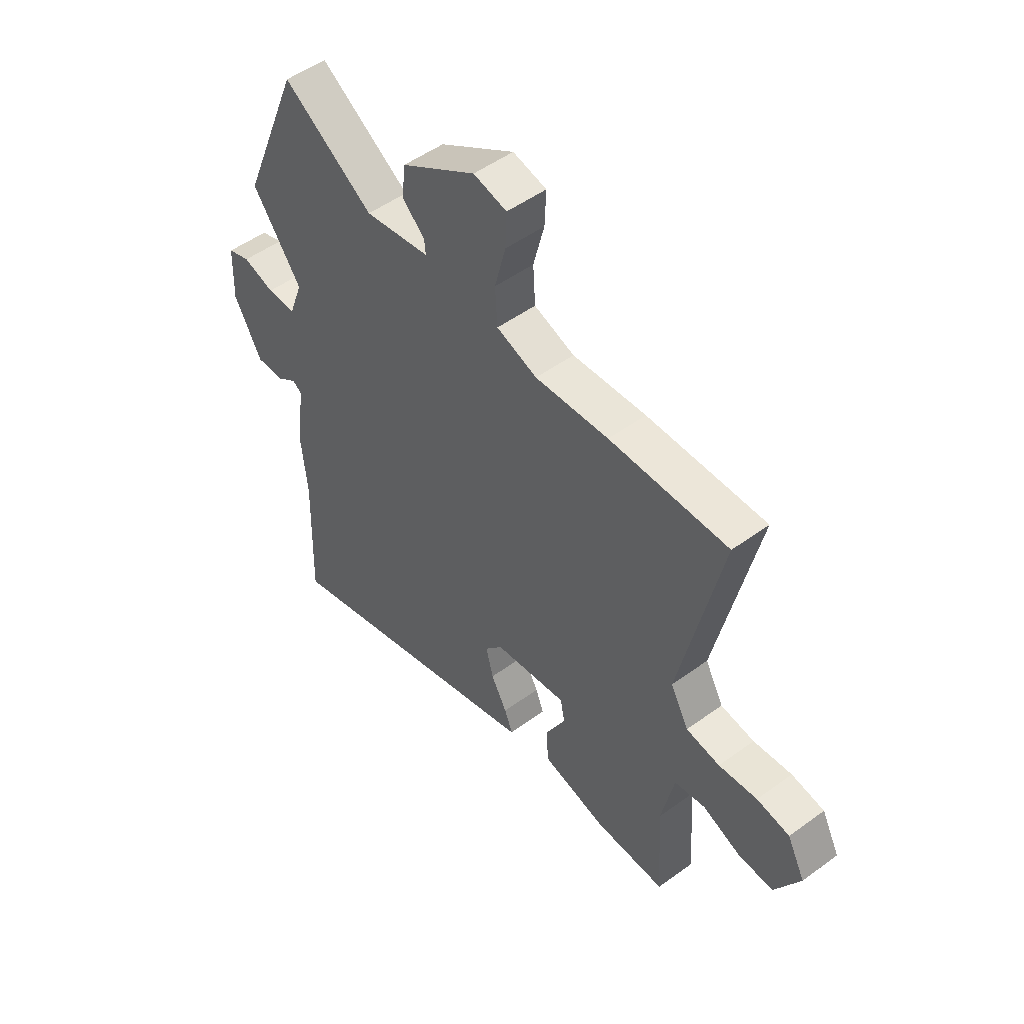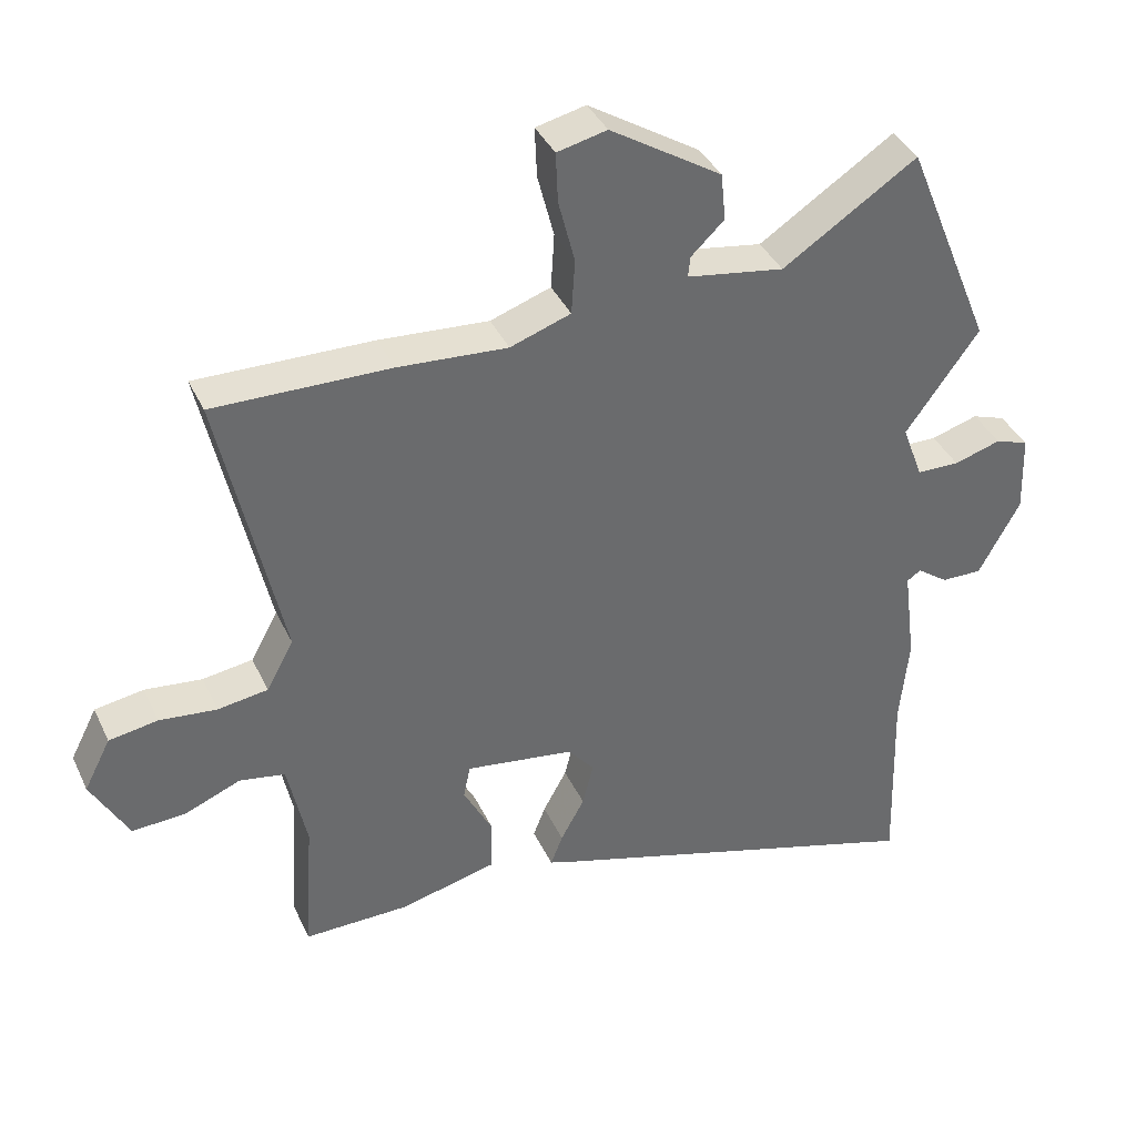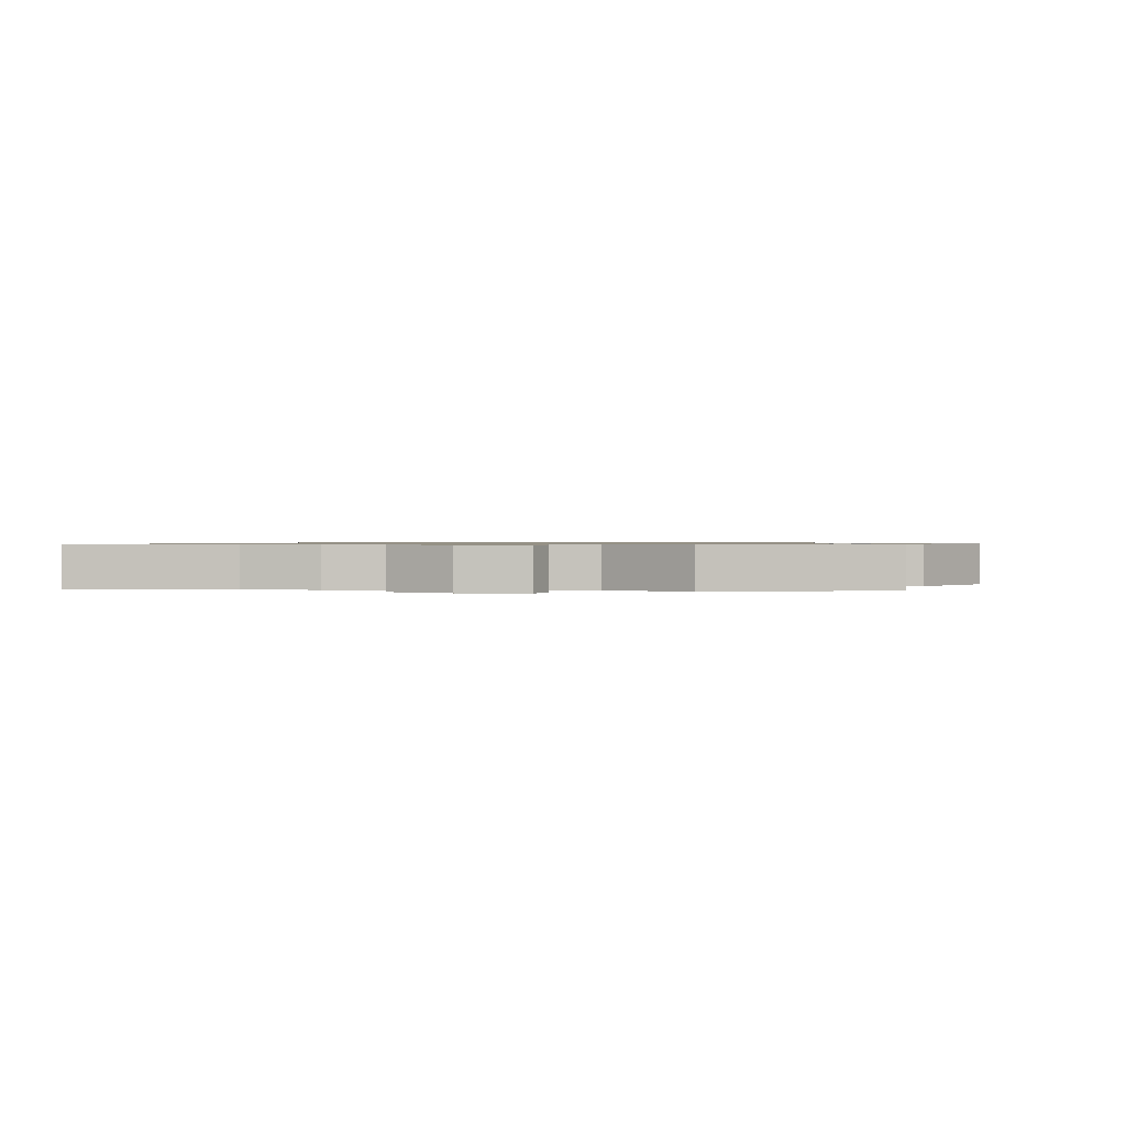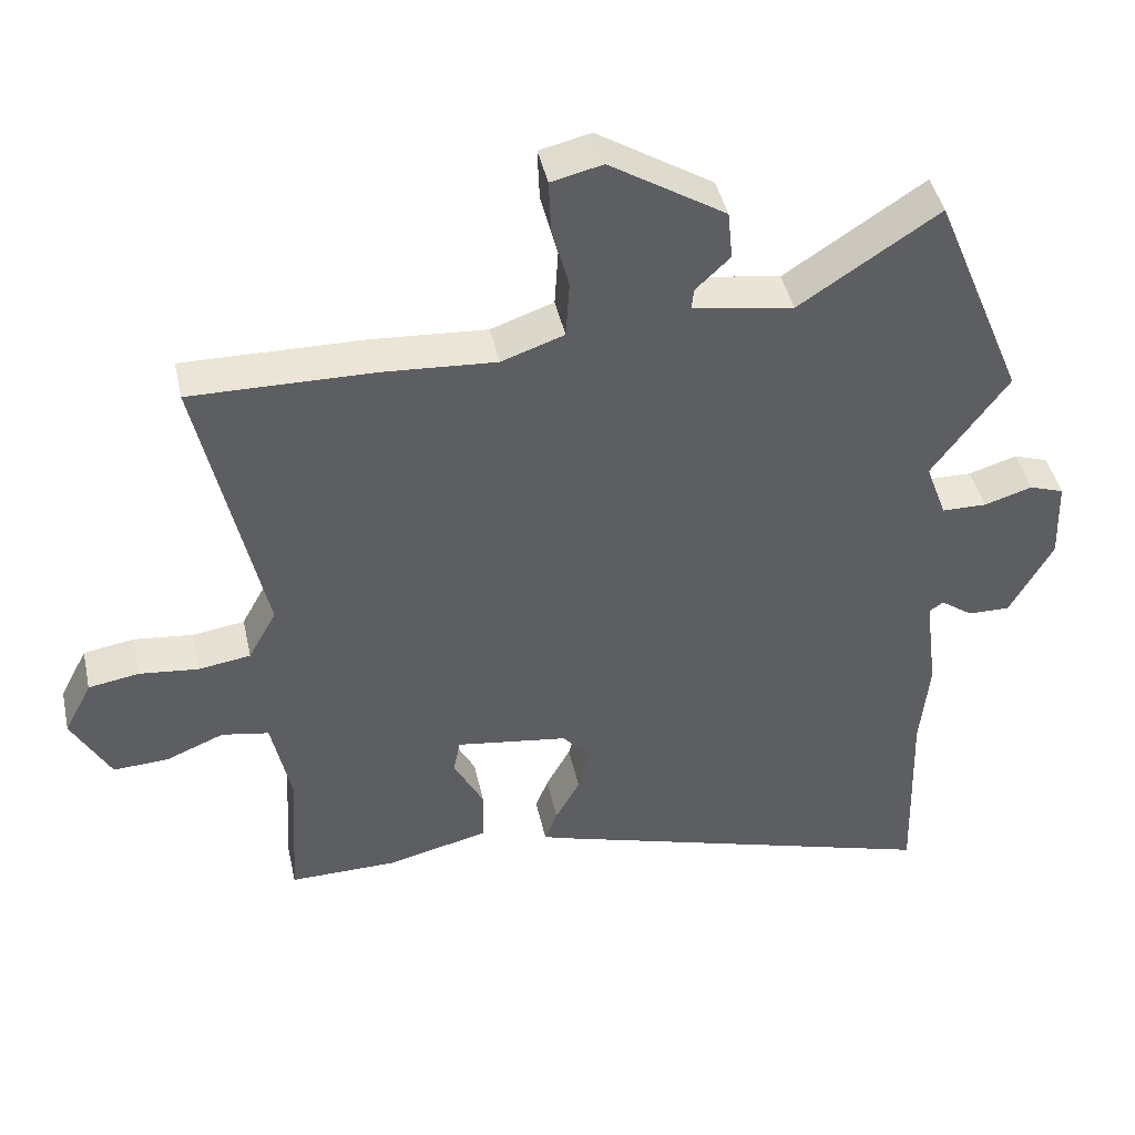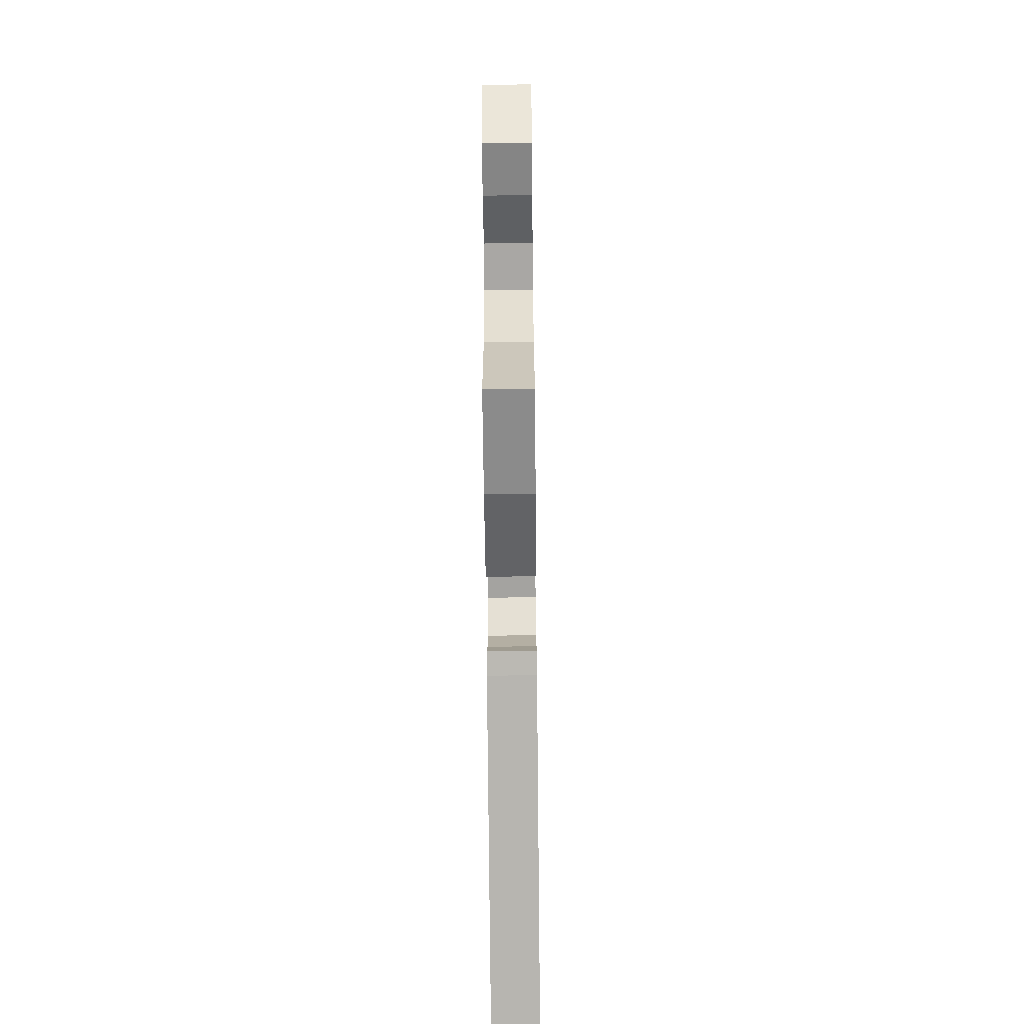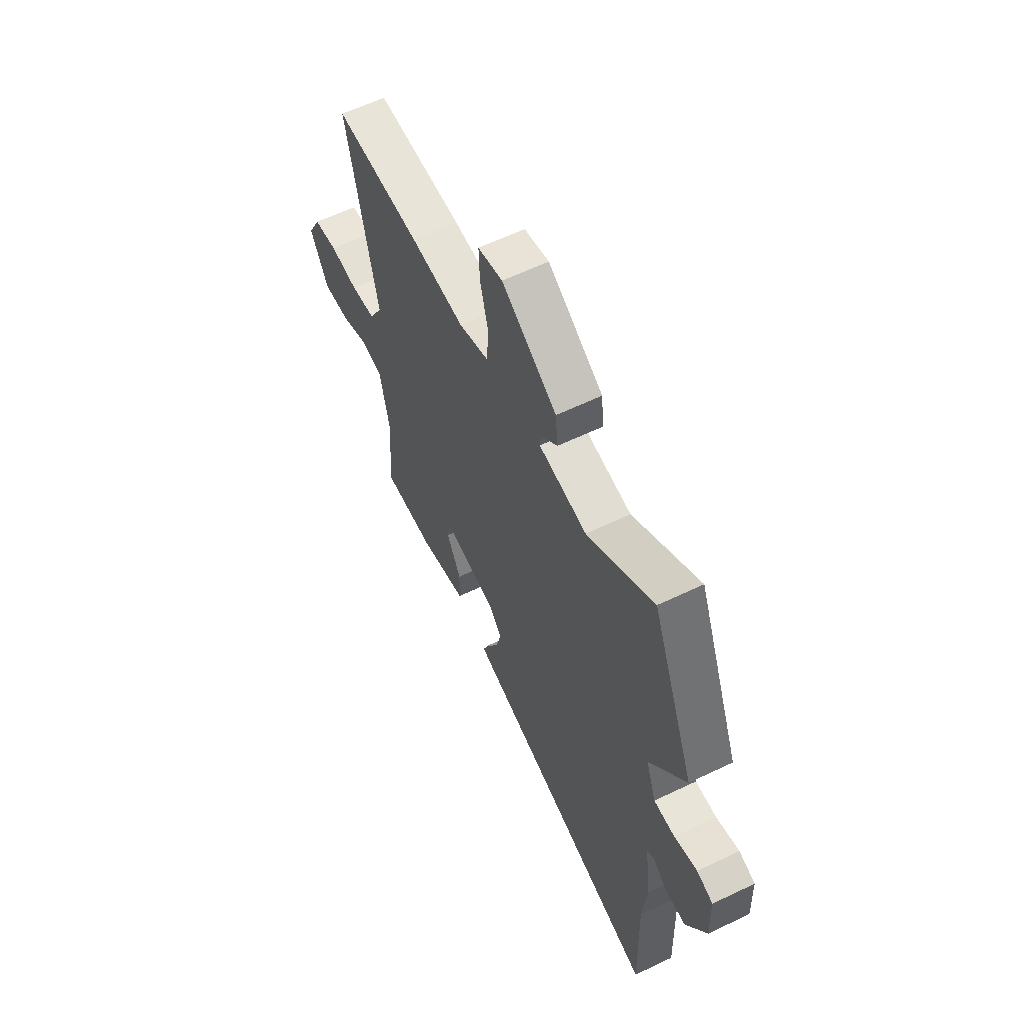
<metadata>
{"format":"obj","ext":"obj","renderer":"f3d","projection":"perspective","resolution":1024,"background":"white","views":[{"elev":50.8,"azim":51.4,"up":"+Z"},{"elev":38.3,"azim":156.9,"up":"+Z"},{"elev":0.7,"azim":-83.7,"up":"+Y"},{"elev":43.7,"azim":167.7,"up":"+Z"},{"elev":-64.6,"azim":90.6,"up":"+Z"},{"elev":60.7,"azim":-116.1,"up":"+Z"}]}
</metadata>
<code>
v -0.572 0.07 0.324
v -0.443 0.07 0.639
v -0.245 0.07 0.509
v -0.102 0.07 0.532
v -0.105 0.07 0.562
v -0.154 0.07 0.609
v -0.147 0.07 0.679
v 0.017 0.07 0.782
v 0.09 0.07 0.765
v 0.087 0.07 0.692
v 0.063 0.07 0.598
v 0.068 0.07 0.517
v 0.157 0.07 0.486
v 0.318 0.07 0.497
v 0.577 0.07 0.501
v 0.486 0.07 0.086
v 0.526 0.07 0.013
v 0.6 0.07 0.002
v 0.684 0.07 0.011
v 0.756 0.07 -0.001
v 0.795 0.07 -0.077
v 0.74 0.07 -0.177
v 0.662 0.07 -0.173
v 0.579 0.07 -0.139
v 0.512 0.07 -0.151
v 0.484 0.07 -0.284
v 0.497 0.07 -0.487
v 0.343 0.07 -0.485
v 0.2 0.07 -0.45
v 0.198 0.07 -0.372
v 0.241 0.07 -0.29
v 0.231 0.07 -0.241
v 0.071 0.07 -0.264
v 0.032 0.07 -0.31
v 0.048 0.07 -0.374
v 0.083 0.07 -0.438
v 0.101 0.07 -0.484
v 0.068 0.07 -0.495
v -0.505 0.07 -0.666
v -0.497 0.07 -0.384
v -0.51 0.07 -0.253
v -0.492 0.07 -0.112
v -0.512 0.07 -0.098
v -0.558 0.07 -0.131
v -0.618 0.07 -0.132
v -0.679 0.07 -0.021
v -0.675 0.07 0.096
v -0.626 0.07 0.113
v -0.557 0.07 0.092
v -0.494 0.07 0.093
v -0.464 0.07 0.175
v -0.572 0 0.324
v -0.443 0 0.639
v -0.245 0 0.509
v -0.102 0 0.532
v -0.105 0 0.562
v -0.154 0 0.609
v -0.147 0 0.679
v 0.017 0 0.782
v 0.09 0 0.765
v 0.087 0 0.692
v 0.063 0 0.598
v 0.068 0 0.517
v 0.157 0 0.486
v 0.318 0 0.497
v 0.577 0 0.501
v 0.486 0 0.086
v 0.526 0 0.013
v 0.6 0 0.002
v 0.684 0 0.011
v 0.756 0 -0.001
v 0.795 0 -0.077
v 0.74 0 -0.177
v 0.662 0 -0.173
v 0.579 0 -0.139
v 0.512 0 -0.151
v 0.484 0 -0.284
v 0.497 0 -0.487
v 0.343 0 -0.485
v 0.2 0 -0.45
v 0.198 0 -0.372
v 0.241 0 -0.29
v 0.231 0 -0.241
v 0.071 0 -0.264
v 0.032 0 -0.31
v 0.048 0 -0.374
v 0.083 0 -0.438
v 0.101 0 -0.484
v 0.068 0 -0.495
v -0.505 0 -0.666
v -0.497 0 -0.384
v -0.51 0 -0.253
v -0.492 0 -0.112
v -0.512 0 -0.098
v -0.558 0 -0.131
v -0.618 0 -0.132
v -0.679 0 -0.021
v -0.675 0 0.096
v -0.626 0 0.113
v -0.557 0 0.092
v -0.494 0 0.093
v -0.464 0 0.175
f 47 48 49
f 46 47 49
f 45 46 49
f 44 45 49
f 43 44 49
f 42 43 49 50
f 40 41 42
f 38 39 40
f 37 38 40
f 36 37 40
f 35 36 40
f 34 35 40 42
f 42 50 51
f 34 42 51
f 33 34 51
f 29 30 31
f 28 29 31
f 27 28 31
f 26 27 31
f 25 26 31 32
f 22 23 24
f 21 22 24
f 20 21 24
f 19 20 24
f 18 19 24
f 17 18 24 25
f 33 51 1
f 32 33 1
f 25 32 1
f 17 25 1
f 16 17 1
f 9 10 11
f 8 9 11
f 7 8 11
f 6 7 11
f 5 6 11
f 4 5 11 12
f 3 4 12 13
f 1 2 3
f 15 16 1
f 14 15 1
f 13 14 1
f 1 3 13
f 100 99 98
f 100 98 97
f 100 97 96
f 100 96 95
f 100 95 94
f 101 100 94 93
f 93 92 91
f 91 90 89
f 91 89 88
f 91 88 87
f 91 87 86
f 93 91 86 85
f 102 101 93
f 102 93 85
f 102 85 84
f 82 81 80
f 82 80 79
f 82 79 78
f 82 78 77
f 83 82 77 76
f 75 74 73
f 75 73 72
f 75 72 71
f 75 71 70
f 75 70 69
f 76 75 69 68
f 52 102 84
f 52 84 83
f 52 83 76
f 52 76 68
f 52 68 67
f 62 61 60
f 62 60 59
f 62 59 58
f 62 58 57
f 62 57 56
f 63 62 56 55
f 64 63 55 54
f 54 53 52
f 52 67 66
f 52 66 65
f 52 65 64
f 64 54 52
f 1 52 53 2
f 2 53 54 3
f 3 54 55 4
f 4 55 56 5
f 5 56 57 6
f 6 57 58 7
f 7 58 59 8
f 8 59 60 9
f 9 60 61 10
f 10 61 62 11
f 11 62 63 12
f 12 63 64 13
f 13 64 65 14
f 14 65 66 15
f 15 66 67 16
f 16 67 68 17
f 17 68 69 18
f 18 69 70 19
f 19 70 71 20
f 20 71 72 21
f 21 72 73 22
f 22 73 74 23
f 23 74 75 24
f 24 75 76 25
f 25 76 77 26
f 26 77 78 27
f 27 78 79 28
f 28 79 80 29
f 29 80 81 30
f 30 81 82 31
f 31 82 83 32
f 32 83 84 33
f 33 84 85 34
f 34 85 86 35
f 35 86 87 36
f 36 87 88 37
f 37 88 89 38
f 38 89 90 39
f 39 90 91 40
f 40 91 92 41
f 41 92 93 42
f 42 93 94 43
f 43 94 95 44
f 44 95 96 45
f 45 96 97 46
f 46 97 98 47
f 47 98 99 48
f 48 99 100 49
f 49 100 101 50
f 50 101 102 51
f 51 102 52 1

</code>
